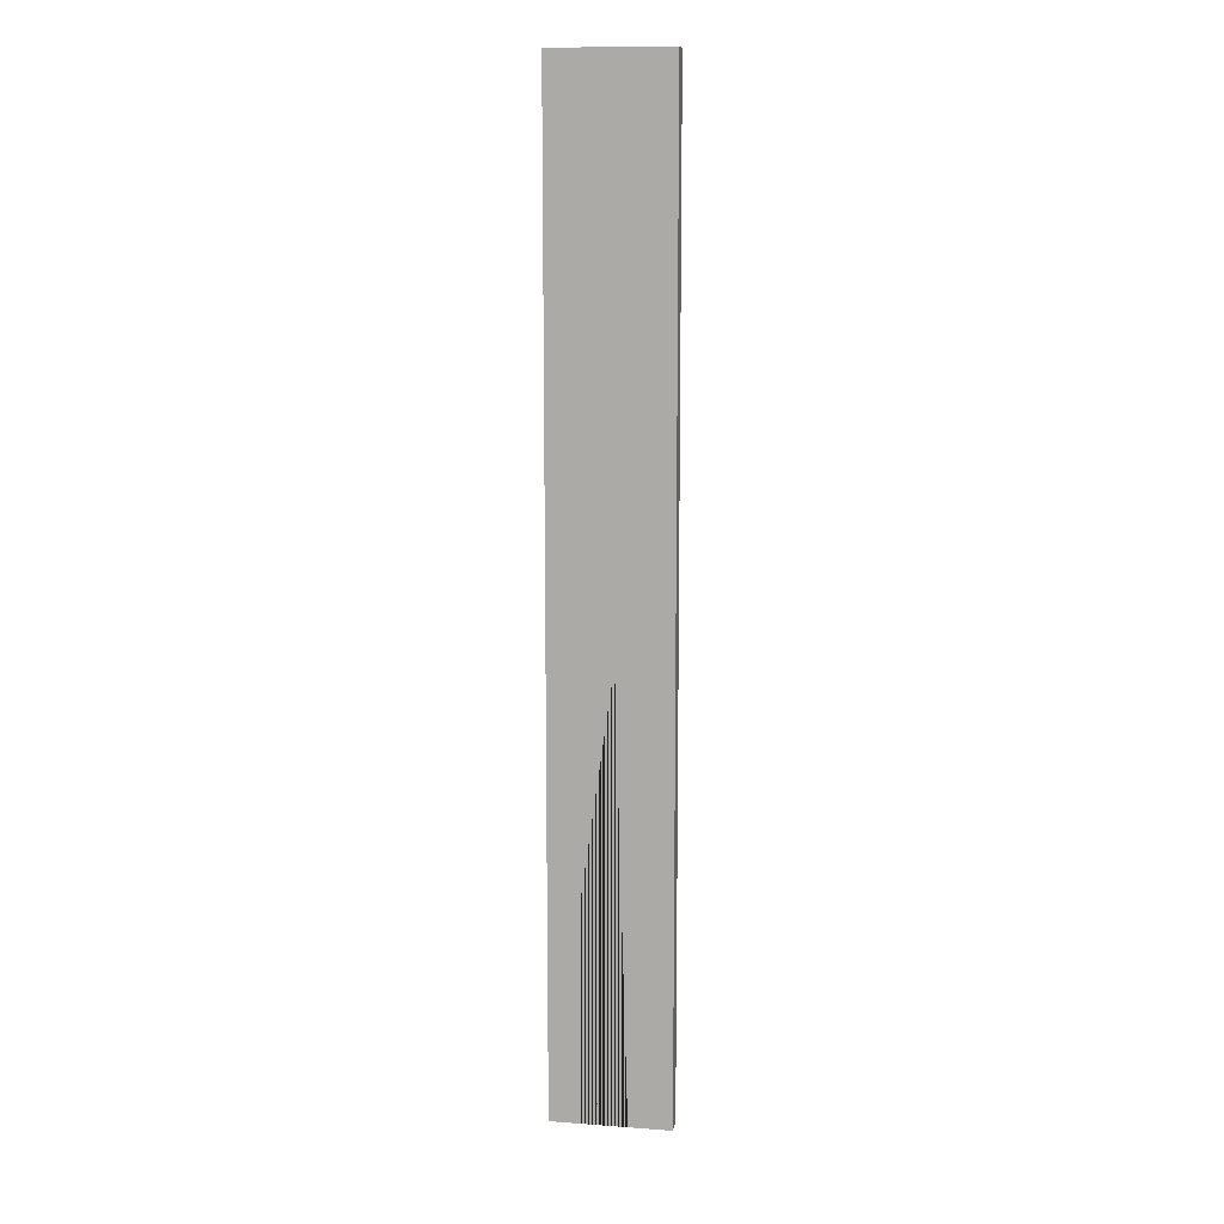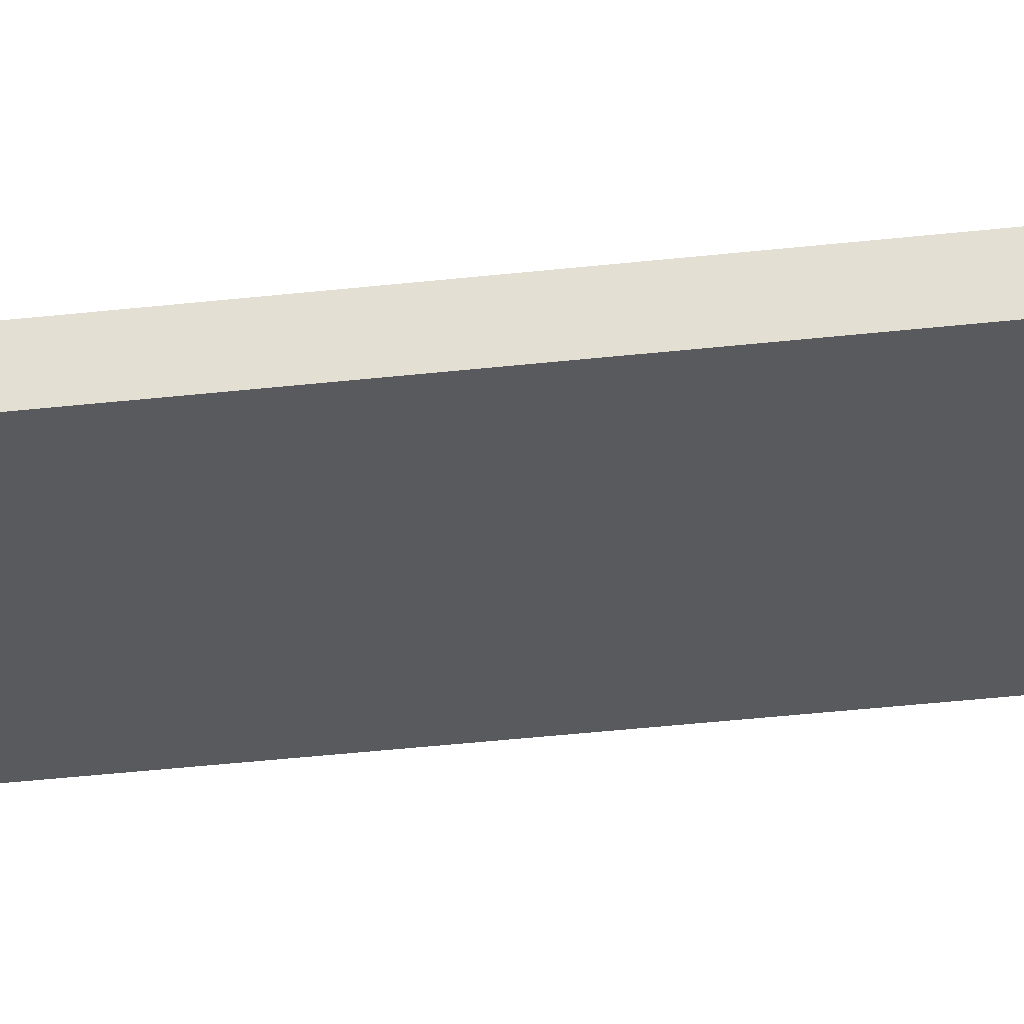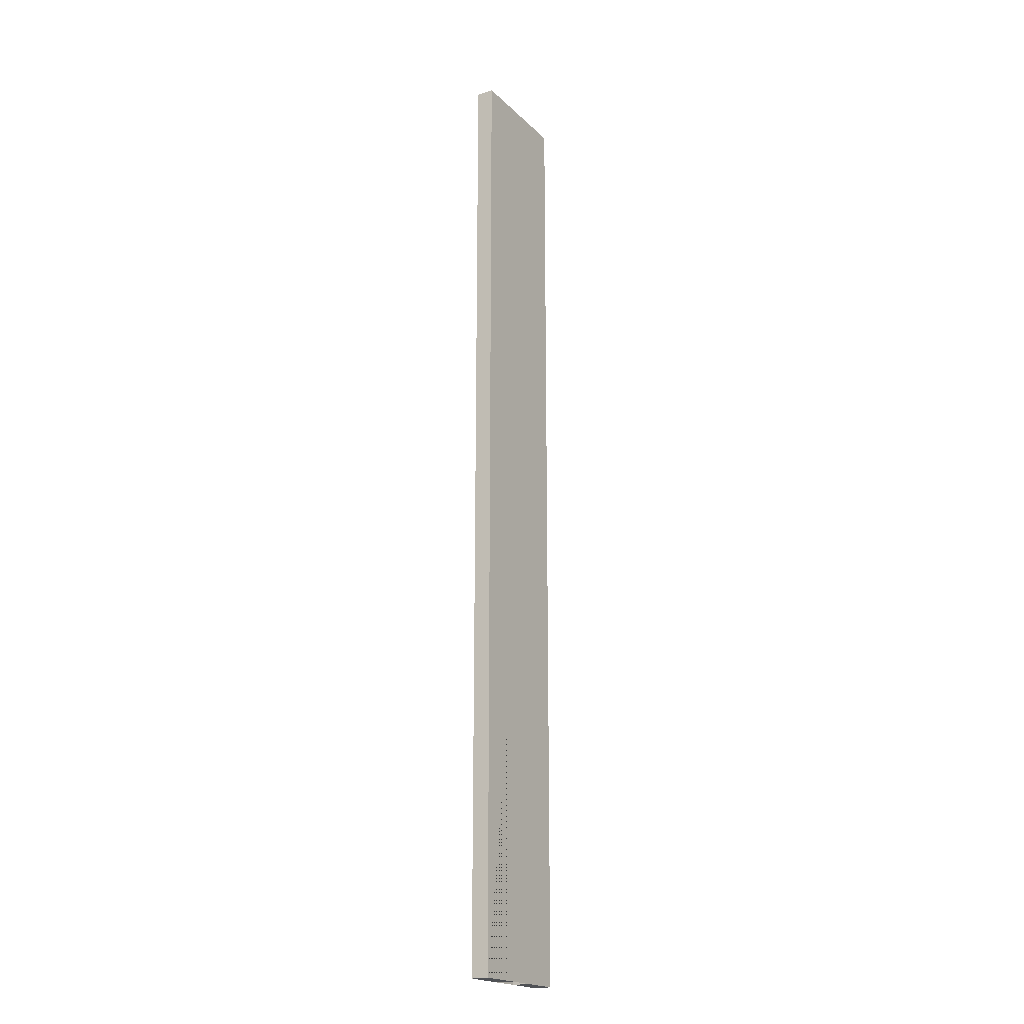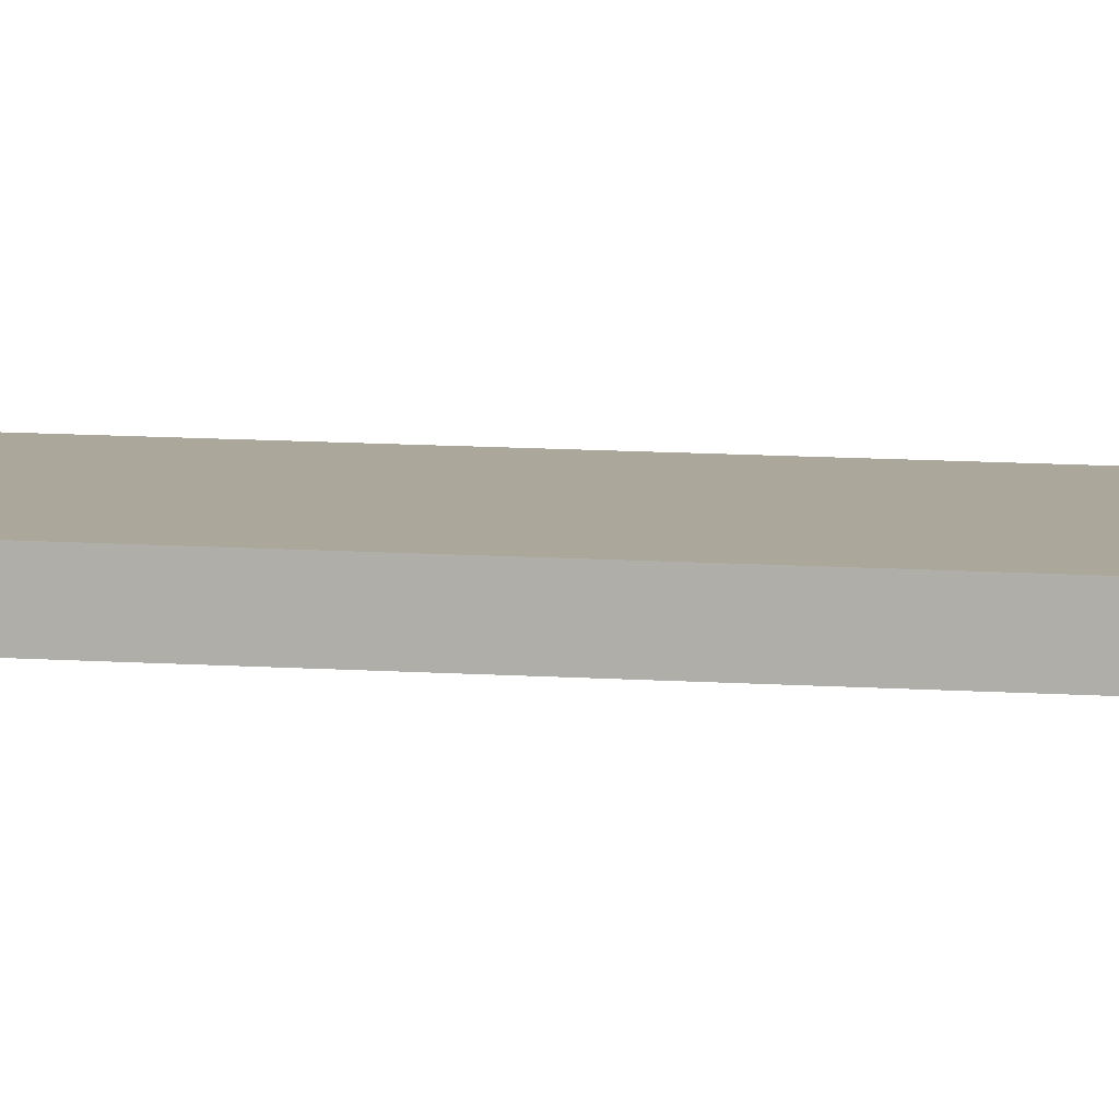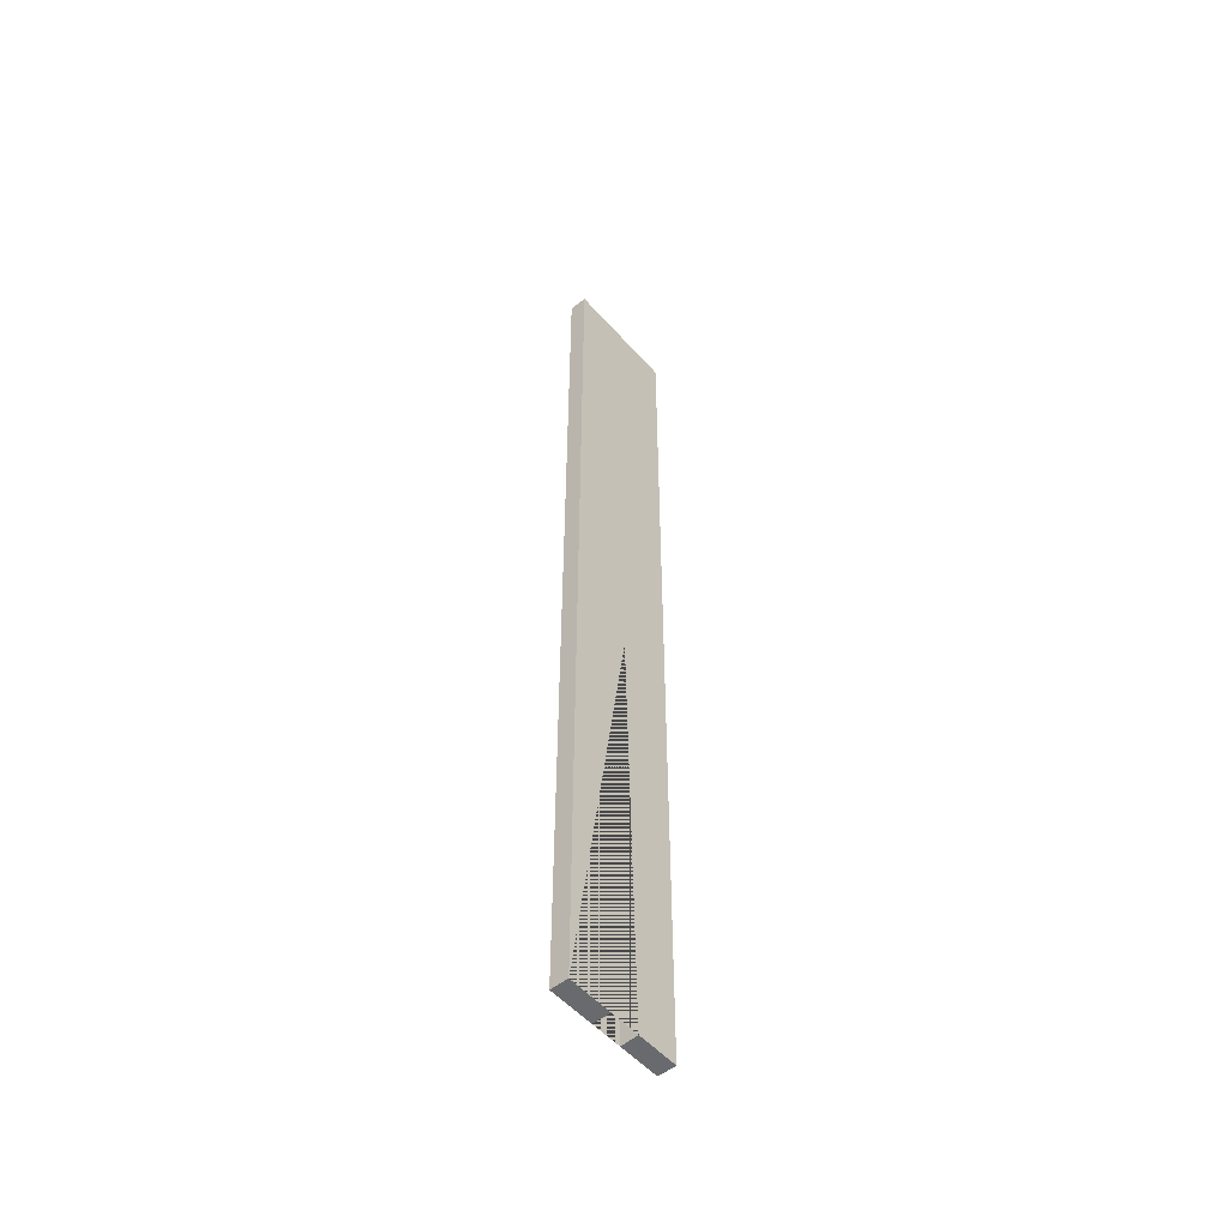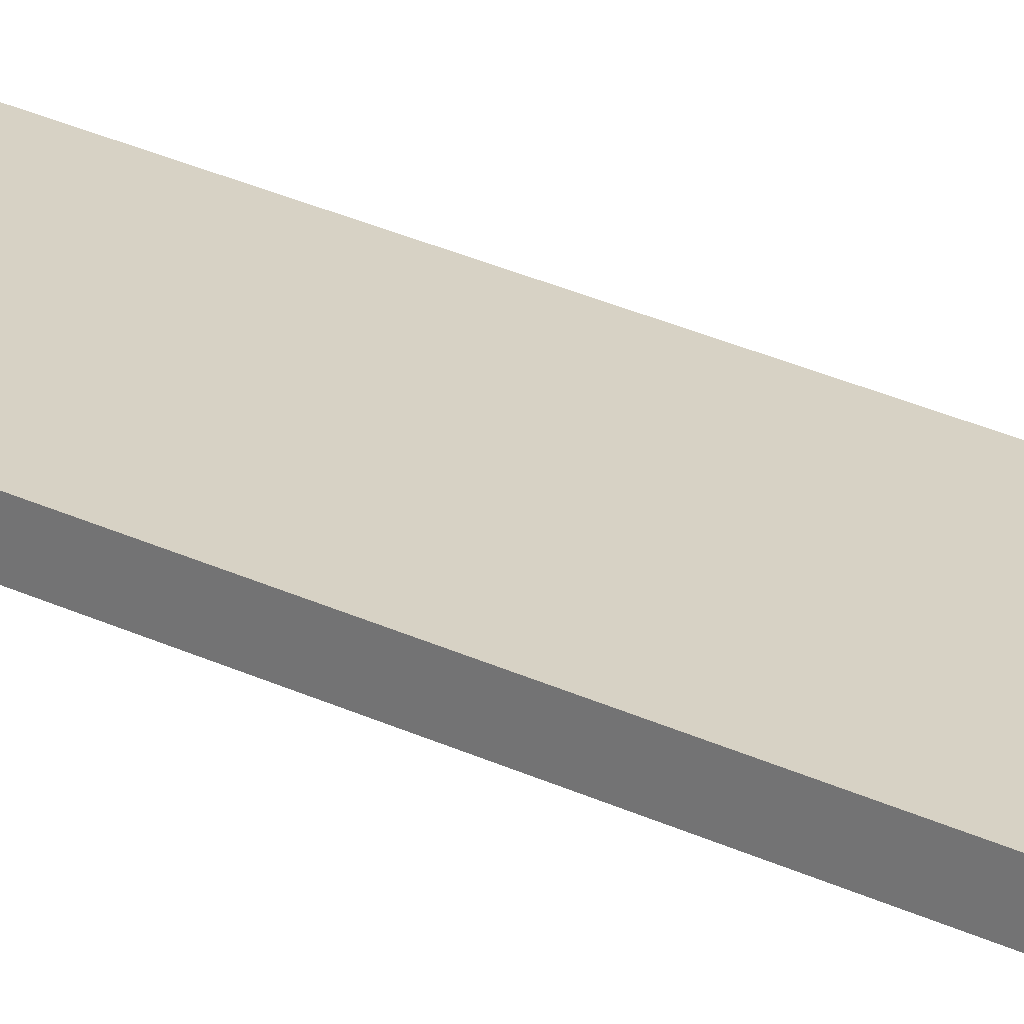
<metadata>
{"format":"obj","ext":"obj","renderer":"f3d","projection":"perspective","resolution":1024,"background":"white","views":[{"elev":11.4,"azim":10.0,"up":"+Z"},{"elev":-31.7,"azim":99.6,"up":"+Y"},{"elev":-20.0,"azim":-58.7,"up":"+Z"},{"elev":8.2,"azim":-77.3,"up":"+Y"},{"elev":-53.1,"azim":-49.7,"up":"+Z"},{"elev":27.2,"azim":127.0,"up":"+Y"}]}
</metadata>
<code>
o desk_w145_break9
v 0.2175 0.033 -1.8
v 0.2175 -0.033 -1.8
v 0.2175 0.033 1.8
v 0.2175 -0.033 1.8
v -0.2175 0.033 -1.8
v -0.2175 -0.033 -1.8
v -0.2175 0.033 1.8
v -0.2175 -0.033 1.8
v 0.06385 0.033 -1.8
v 0.01409 -0.033 -0.1728
v 0.06092 -0.033 -1.8
v 0.01176 0.033 -0.1741
v -0.05027 0.033 -1.8
v -0.04944 -0.033 -1.8
f 1 9 12 13 5 7 3
f 4 3 7 8
f 8 7 5 6
f 6 14 10 11 2 4 8
f 2 1 3 4
f 6 5 13 14
f 10 12 9 11
f 12 10 14 13
f 11 9 1 2

</code>
